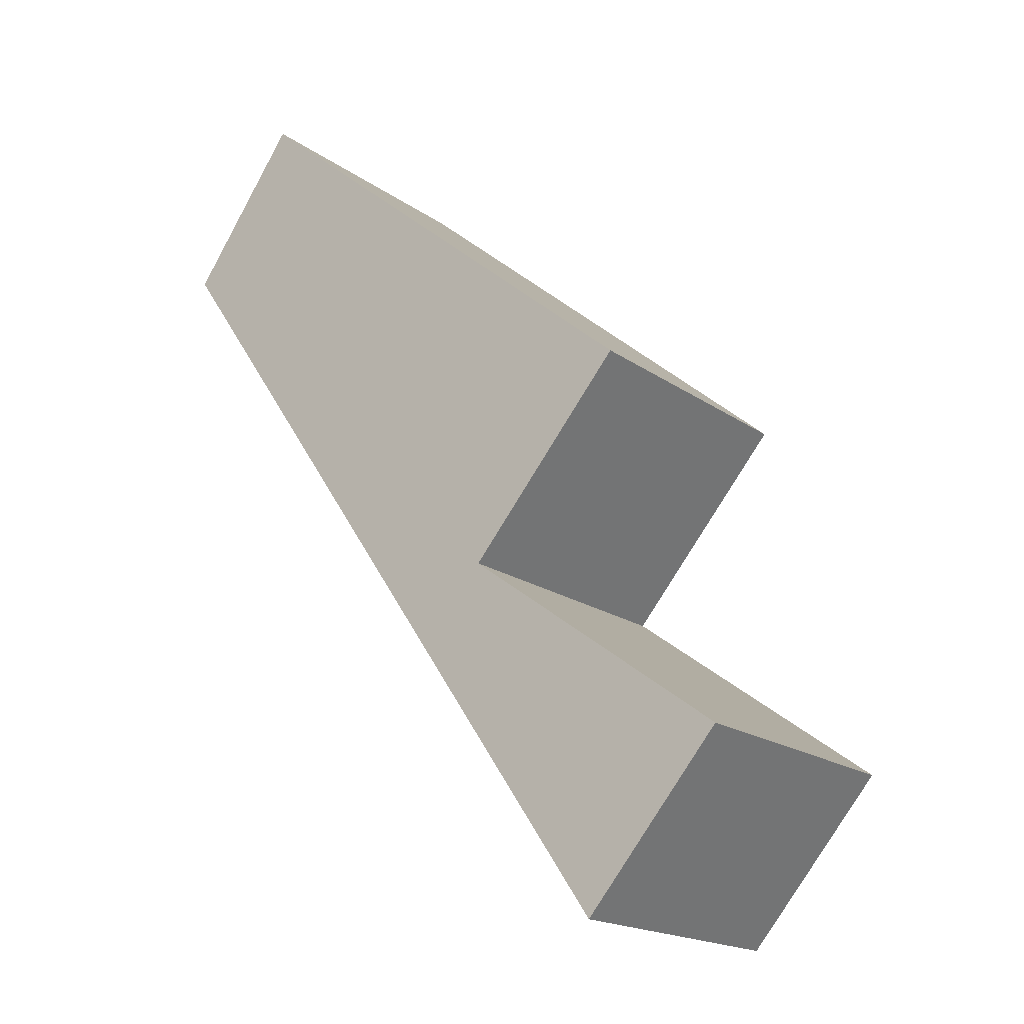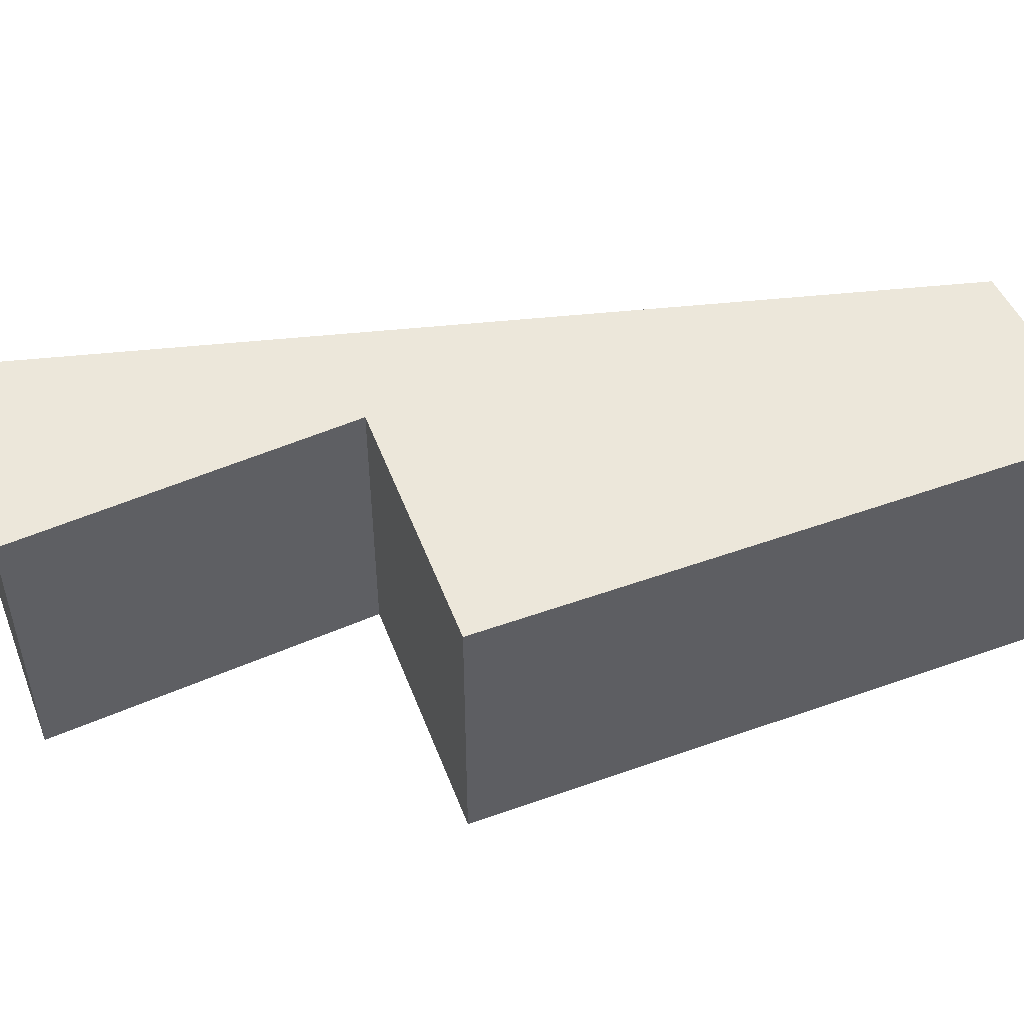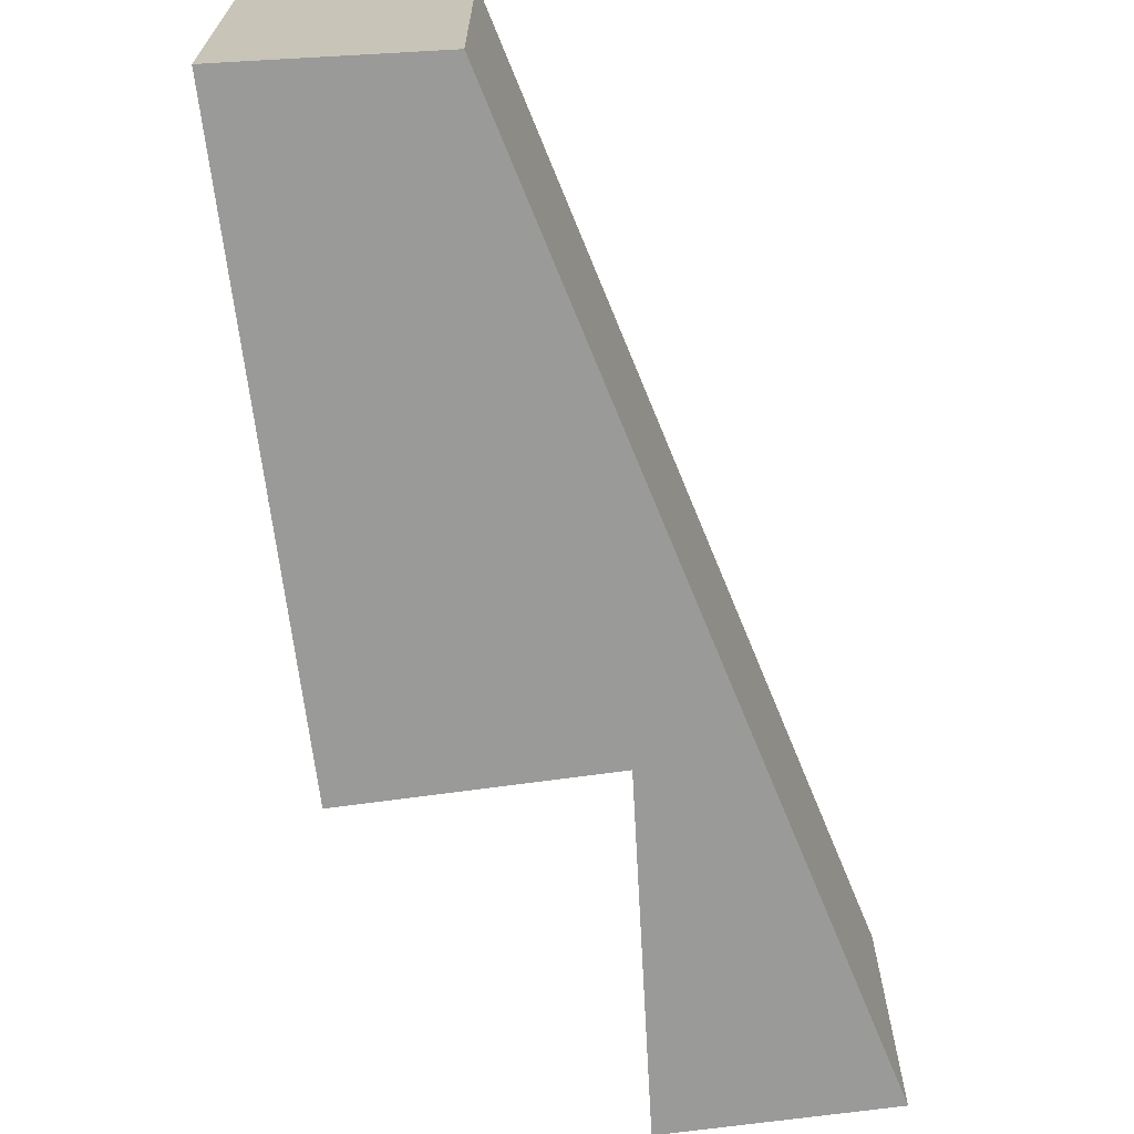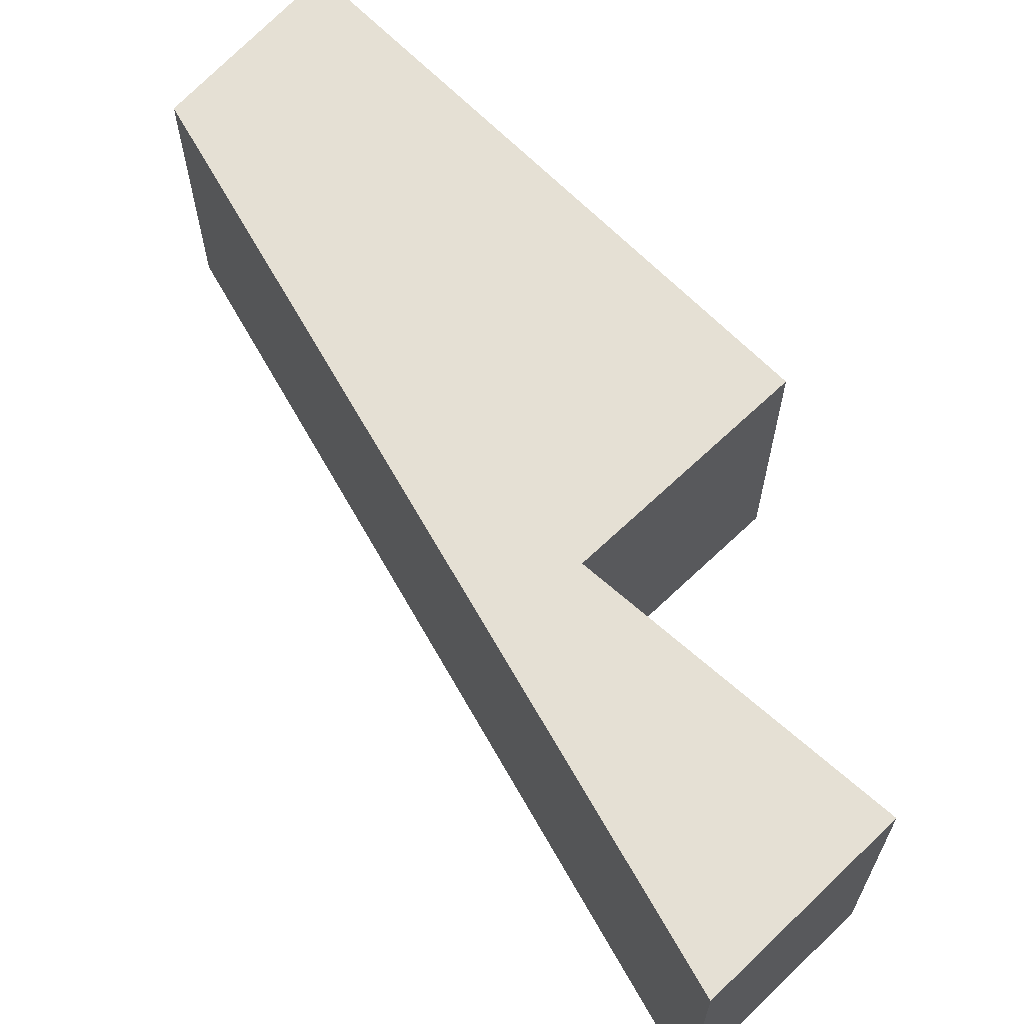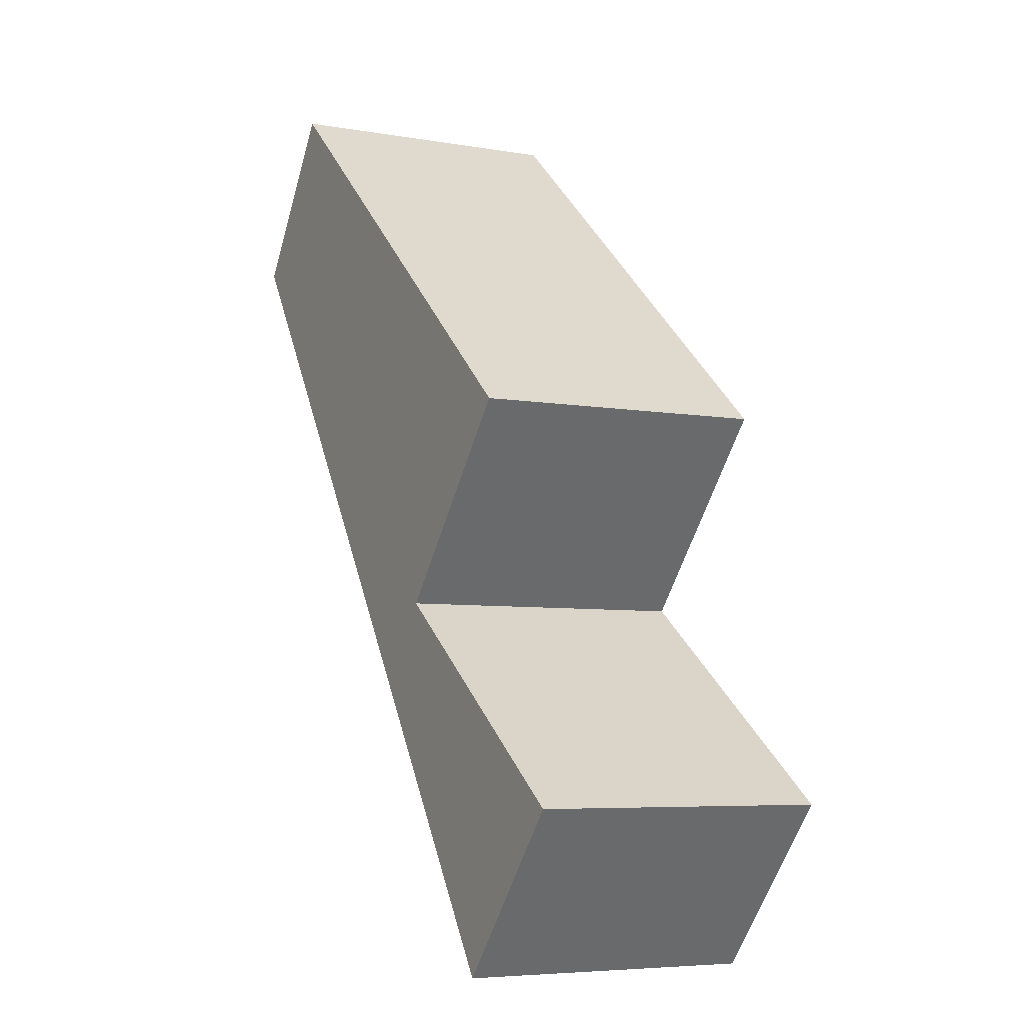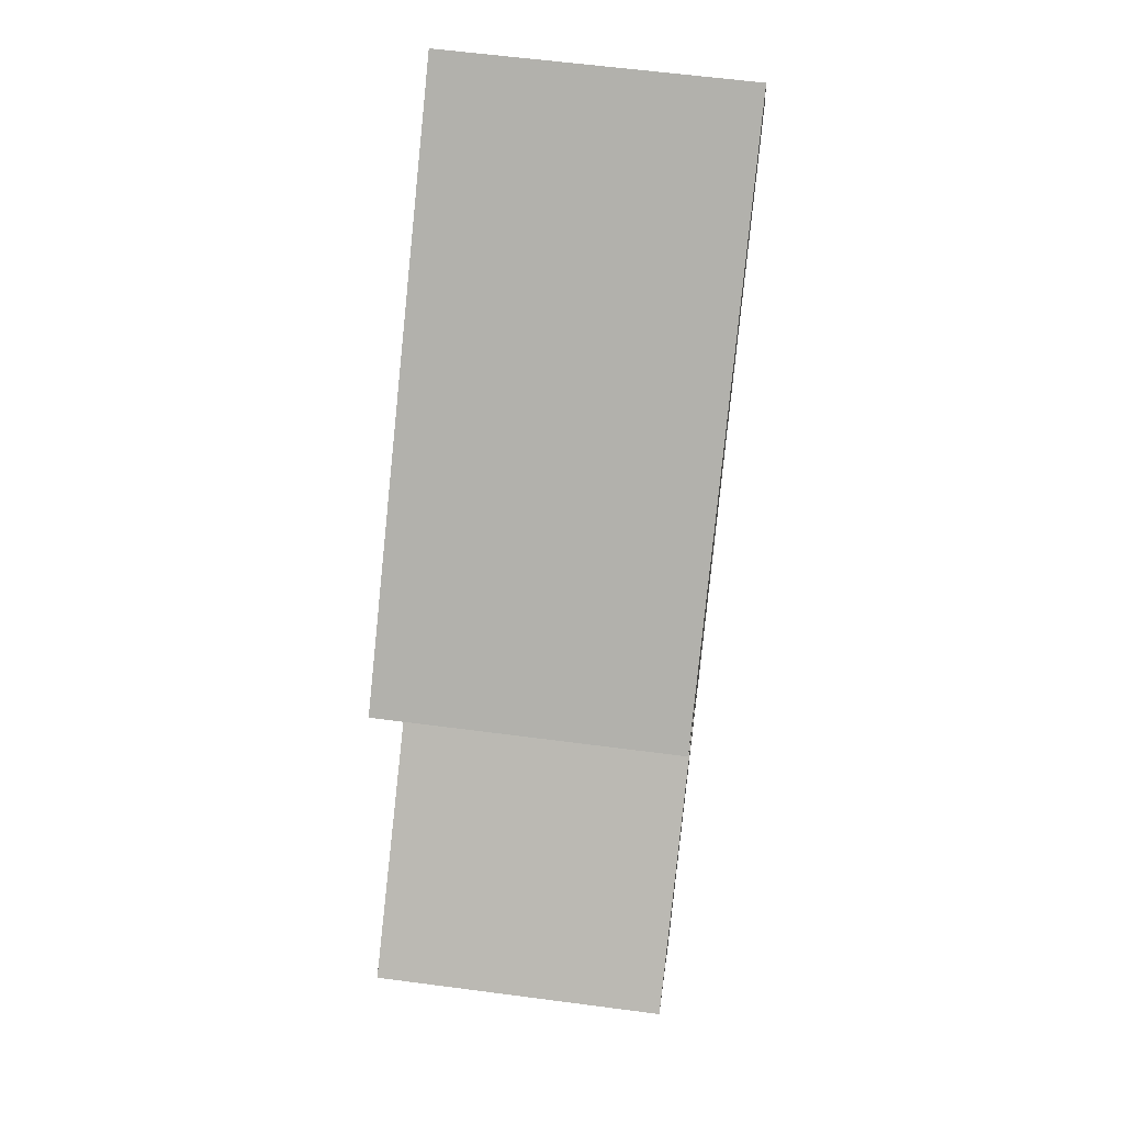
<metadata>
{"format":"obj","ext":"obj","renderer":"f3d","projection":"perspective","resolution":1024,"background":"white","views":[{"elev":-18.6,"azim":-142.7,"up":"+Z"},{"elev":52.0,"azim":-61.6,"up":"+Y"},{"elev":-69.2,"azim":56.8,"up":"+Y"},{"elev":65.9,"azim":-174.8,"up":"+Y"},{"elev":-6.1,"azim":-117.6,"up":"+Z"},{"elev":59.8,"azim":-82.3,"up":"+Z"}]}
</metadata>
<code>
v  4.265 2.217 5.882
v  2.051 2.217 1.513
v  0.813 2.217 2.936
v  1.067 2.217 -1.231
v  0 2.217 1.358e-16
v  5.151 2.217 4.68
v  1.067 7.538e-17 -1.231
v  0 0 0
v  2.051 -9.264e-17 1.513
v  0.813 -1.798e-16 2.936
v  4.265 -3.602e-16 5.882
v  5.151 -2.866e-16 4.68
g defaultobject
f 1 2 3
f 2 4 5
f 4 2 6
f 6 2 1
f 7 5 4
f 5 7 8
f 9 3 2
f 3 9 10
f 8 2 5
f 2 8 9
f 10 1 3
f 1 10 11
f 12 4 6
f 4 12 7
f 11 6 1
f 6 11 12
f 7 9 8
f 9 7 12
f 9 12 10
f 10 12 11

</code>
